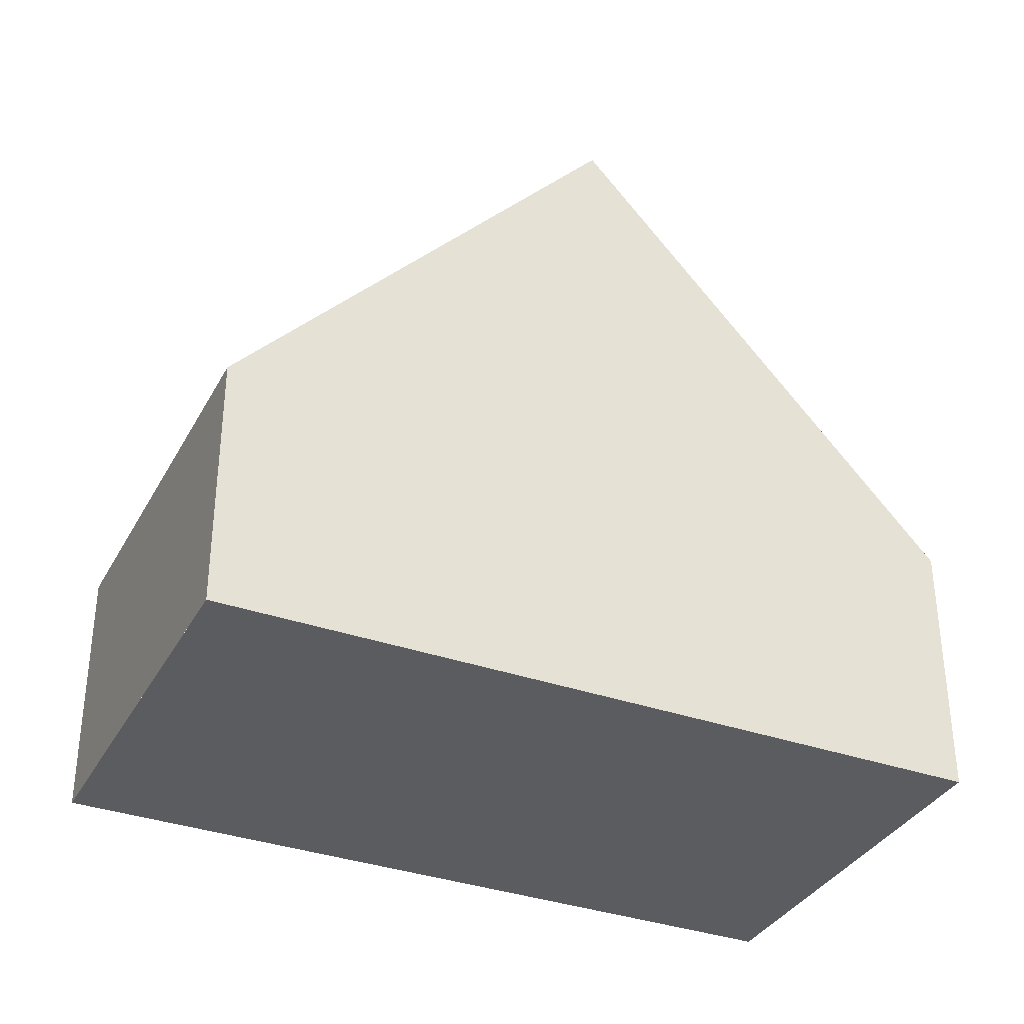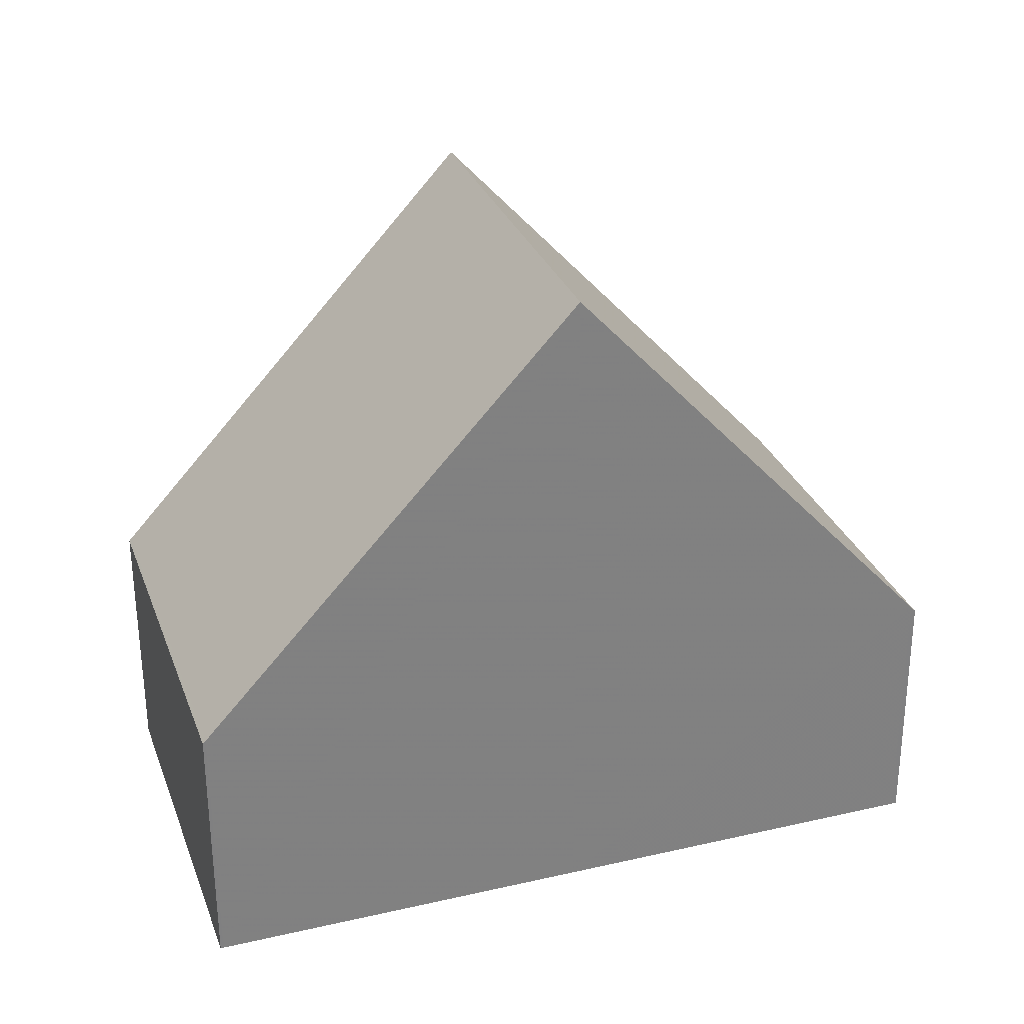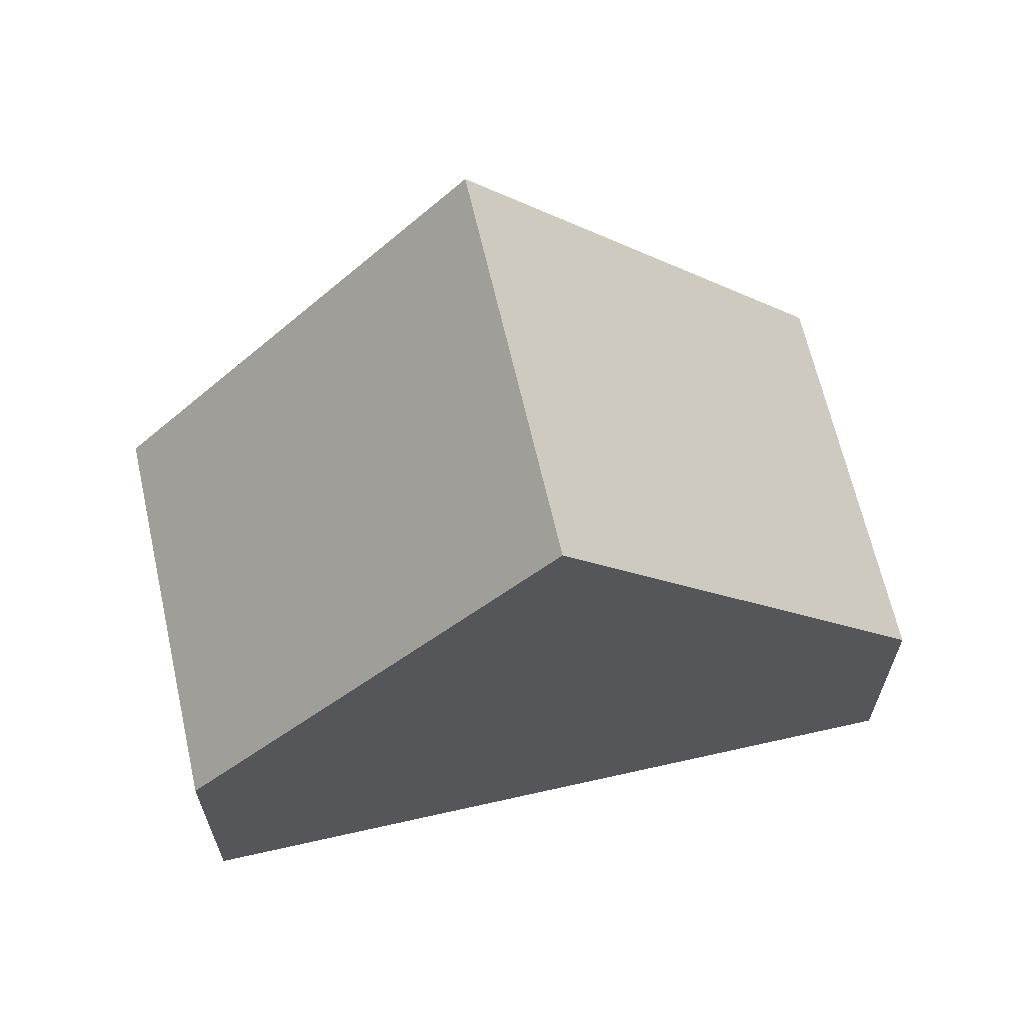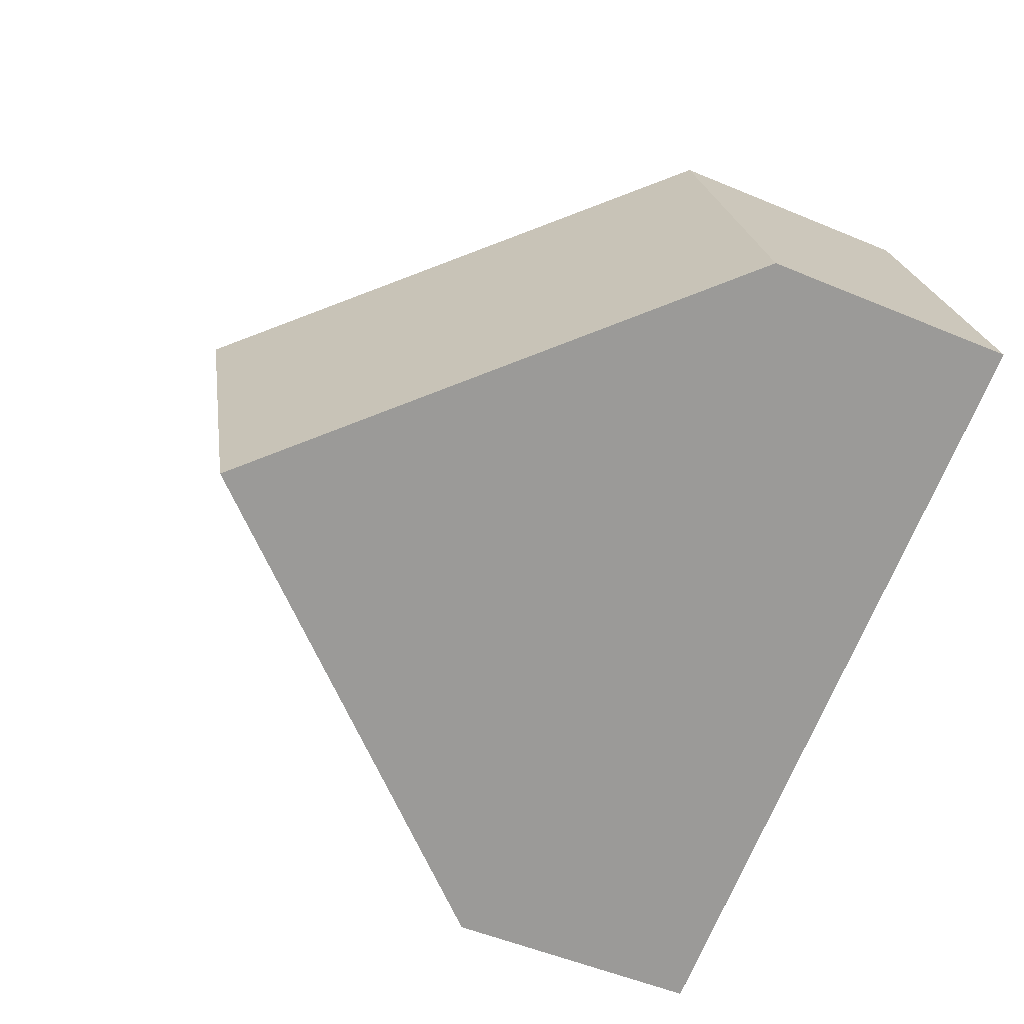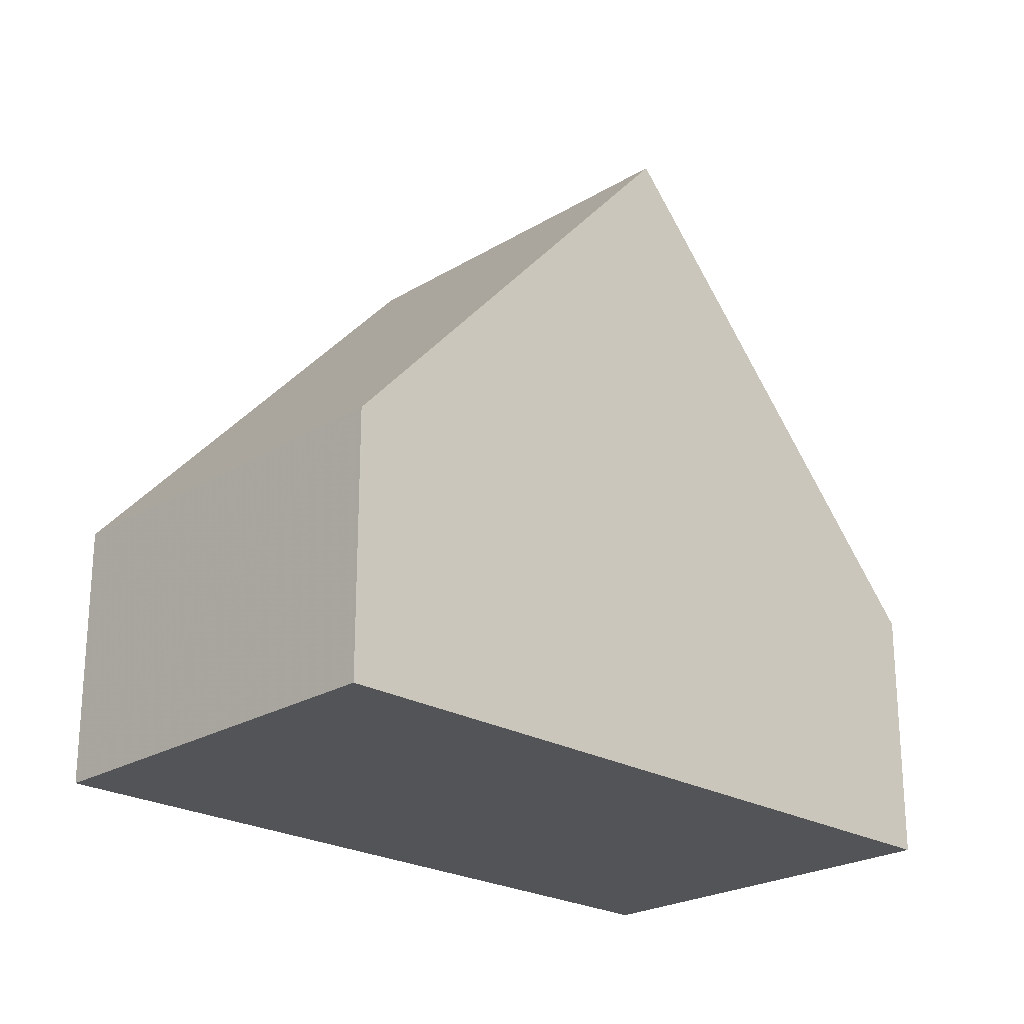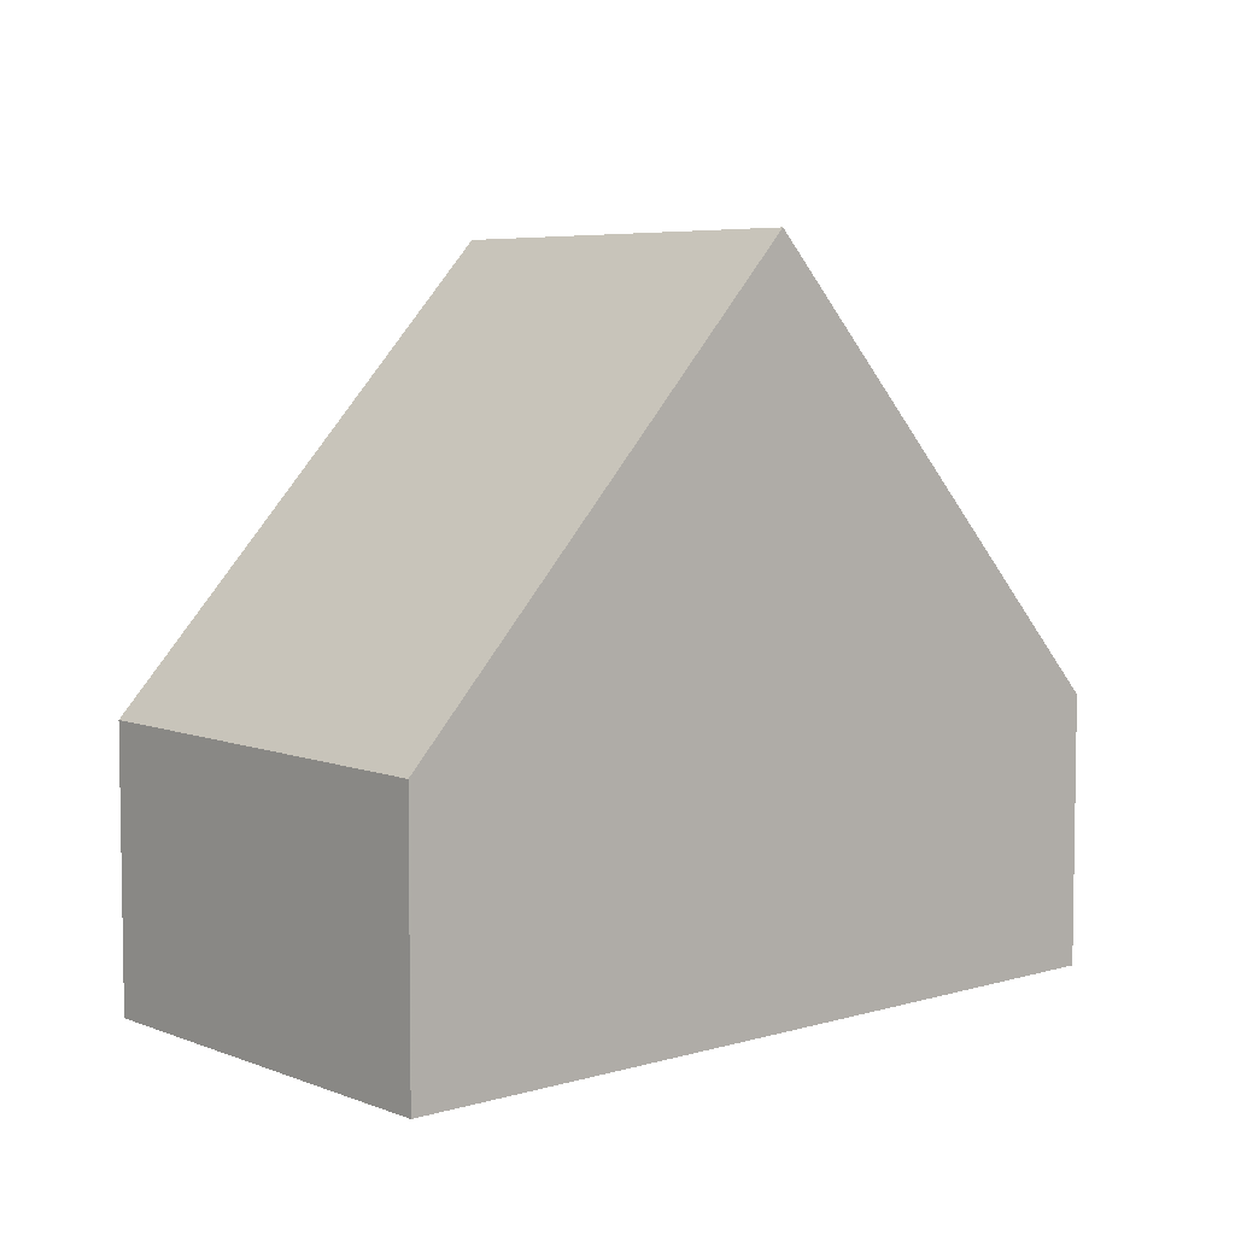
<metadata>
{"format":"obj","ext":"obj","renderer":"f3d","projection":"perspective","resolution":1024,"background":"white","views":[{"elev":-35.0,"azim":173.2,"up":"+Z"},{"elev":-60.2,"azim":0.2,"up":"+Y"},{"elev":65.0,"azim":5.6,"up":"+Z"},{"elev":-52.1,"azim":65.6,"up":"+Y"},{"elev":-23.4,"azim":-25.9,"up":"+Z"},{"elev":5.8,"azim":-22.9,"up":"+Z"}]}
</metadata>
<code>
v -2249 -1909 3.169
v -2247 -1914 3.175
v -2256 -1917 3.212
v -2258 -1912 3.227
v -2253 -1910 8.384
v -2251 -1915 8.379
v -2253 -1910 8.384
v -2249 -1909 3.169
v -2249 -1909 3.237
v -2249 -1909 3.237
v -2247 -1914 3.242
v -2251 -1915 8.379
v -2253 -1910 8.384
v -2253 -1910 8.384
v -2258 -1912 3.227
v -2256 -1917 3.252
v -2258 -1912 3.267
v -2258 -1912 3.267
v -2251 -1915 8.379
v -2247 -1914 3.242
v -2247 -1914 3.175
v -2256 -1917 3.252
v -2251 -1915 8.379
v -2256 -1917 3.212
v -2249 -1909 3.169
v -2249 -1909 3.169
v -2249 -1909 4.441e-16
v -2249 -1909 0
v -2247 -1914 3.242
v -2247 -1914 3.175
v -2247 -1914 0
v -2247 -1914 0
v -2256 -1917 3.212
v -2256 -1917 3.212
v -2256 -1917 0
v -2256 -1917 0
v -2258 -1912 3.267
v -2258 -1912 3.227
v -2258 -1912 0
v -2258 -1912 0
v -2249 -1909 3.237
v -2253 -1910 8.384
v -2253 -1910 0
v -2249 -1909 0
v -2247 -1914 3.175
v -2249 -1909 3.169
v -2249 -1909 0
v -2247 -1914 0
v -2249 -1909 3.169
v -2249 -1909 3.237
v -2249 -1909 0
v -2249 -1909 4.441e-16
v -2251 -1915 8.379
v -2247 -1914 3.242
v -2247 -1914 0
v -2251 -1915 0
v -2256 -1917 3.252
v -2251 -1915 8.379
v -2251 -1915 0
v -2256 -1917 4.441e-16
v -2258 -1912 3.227
v -2258 -1912 3.227
v -2258 -1912 -4.441e-16
v -2258 -1912 0
v -2256 -1917 3.212
v -2256 -1917 3.252
v -2256 -1917 4.441e-16
v -2256 -1917 0
v -2253 -1910 8.384
v -2258 -1912 3.267
v -2258 -1912 0
v -2253 -1910 0
v -2247 -1914 3.175
v -2247 -1914 3.175
v -2247 -1914 0
v -2247 -1914 0
v -2258 -1912 3.227
v -2256 -1917 3.212
v -2256 -1917 0
v -2258 -1912 -4.441e-16
v -2256 -1917 0
v -2258 -1912 0
v -2249 -1909 0
v -2247 -1914 0
f 21 2 11 20
f 10 1 8 9
f 9 7 5 10
f 20 11 6 19
f 23 12 16 22
f 18 13 14 17
f 22 16 3 24
f 17 15 4 18
f 20 9 8 21
f 19 7 9 20
f 22 17 14 23
f 24 15 17 22
f 26 27 28 25
f 30 31 32 29
f 34 35 36 33
f 38 39 40 37
f 42 43 44 41
f 46 47 48 45
f 50 51 52 49
f 54 55 56 53
f 58 59 60 57
f 62 63 64 61
f 66 67 68 65
f 70 71 72 69
f 74 75 76 73
f 78 79 80 77
f 82 83 84 81

</code>
